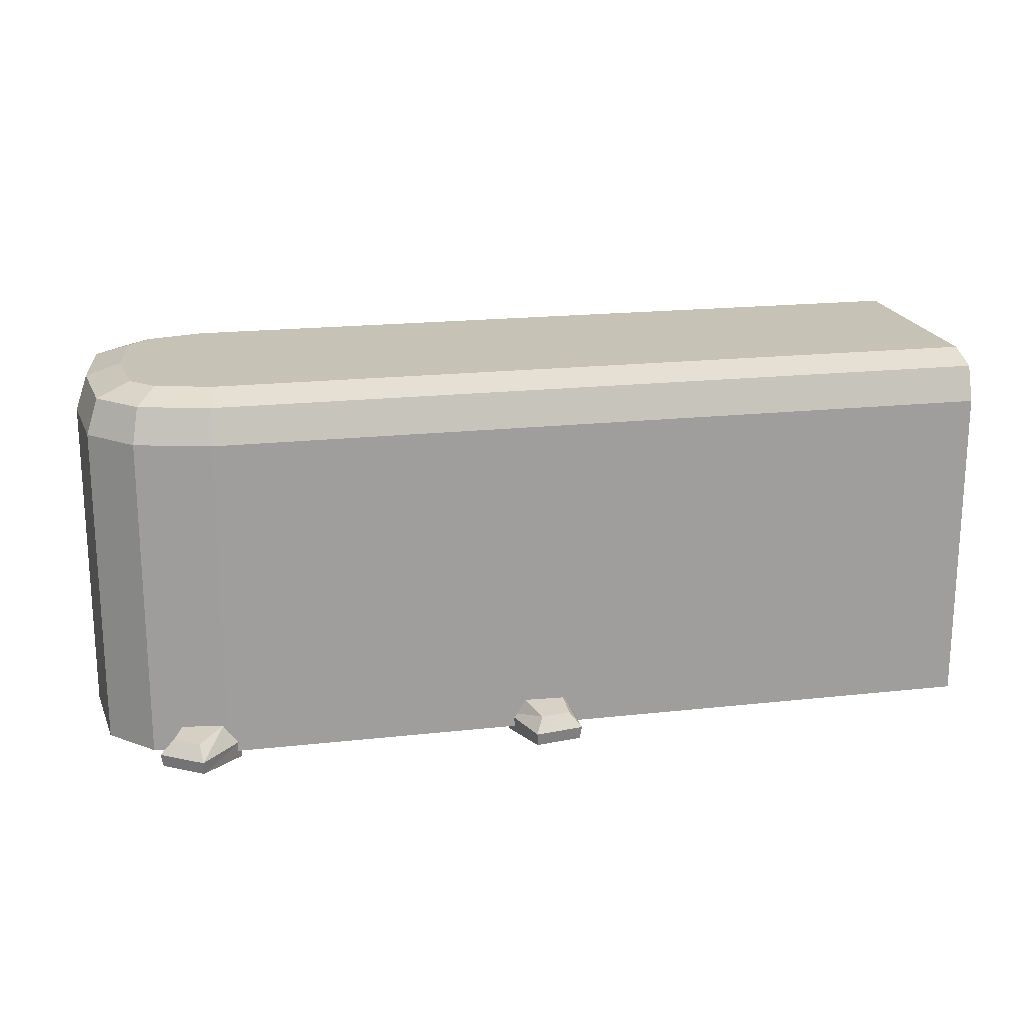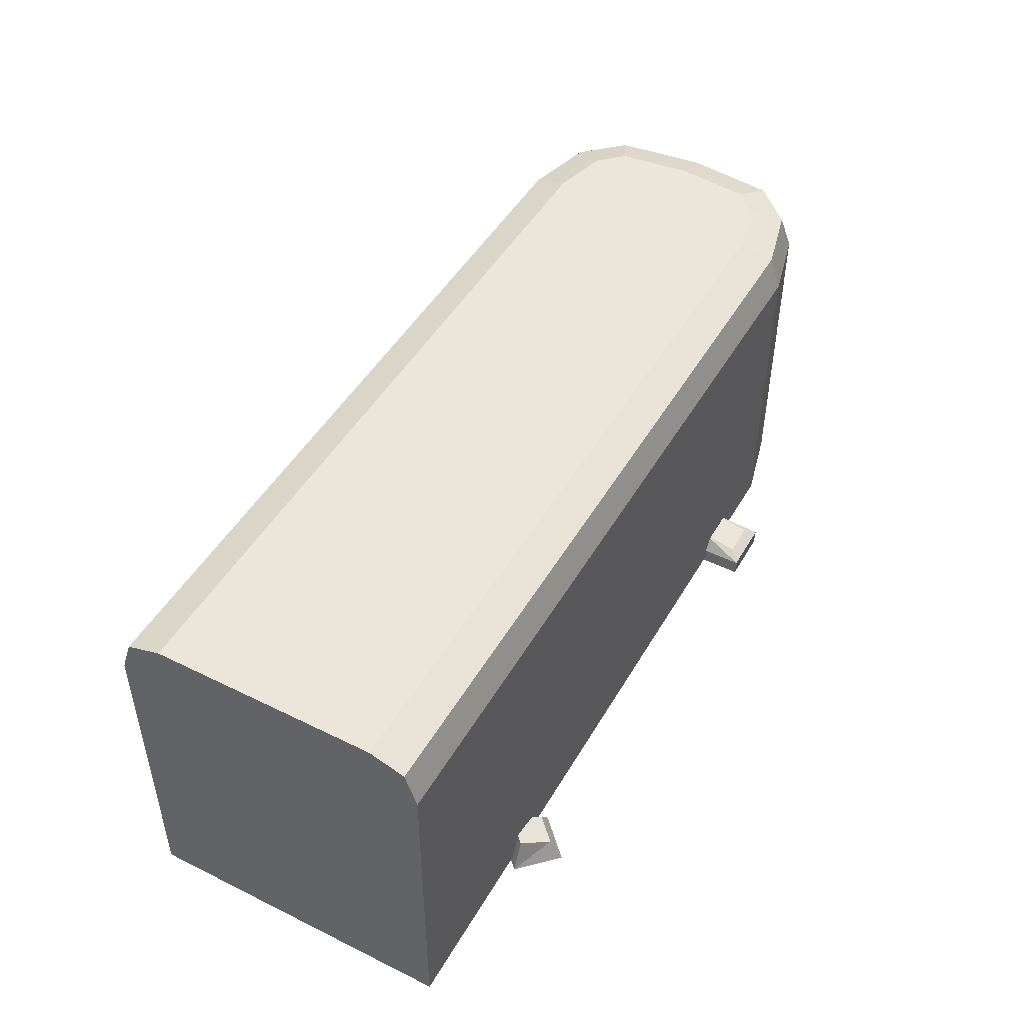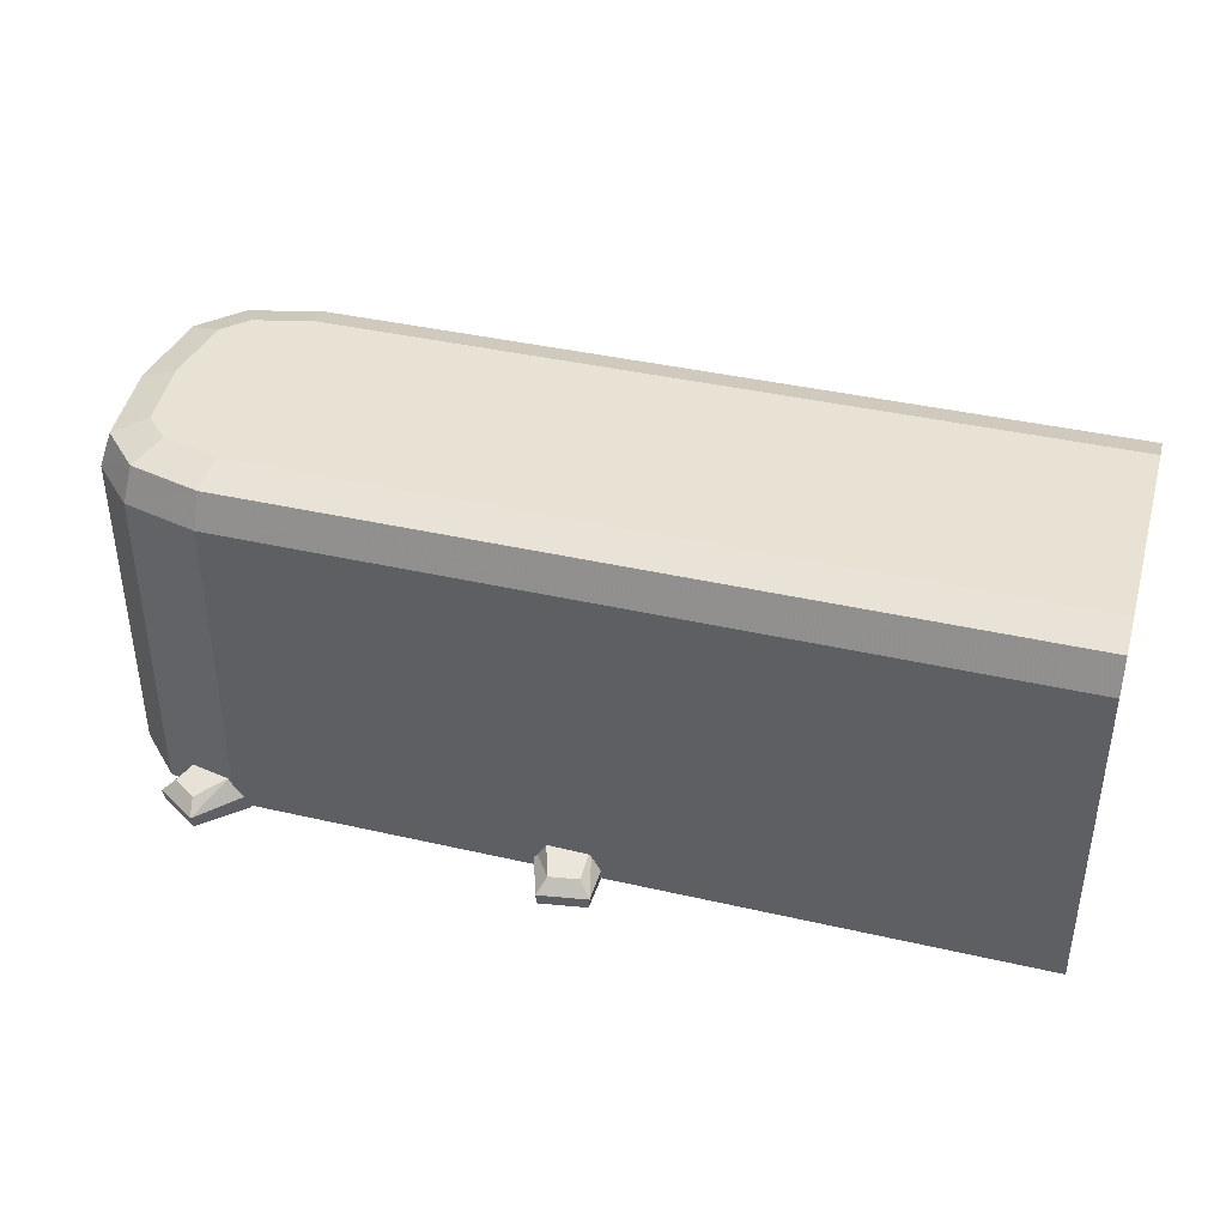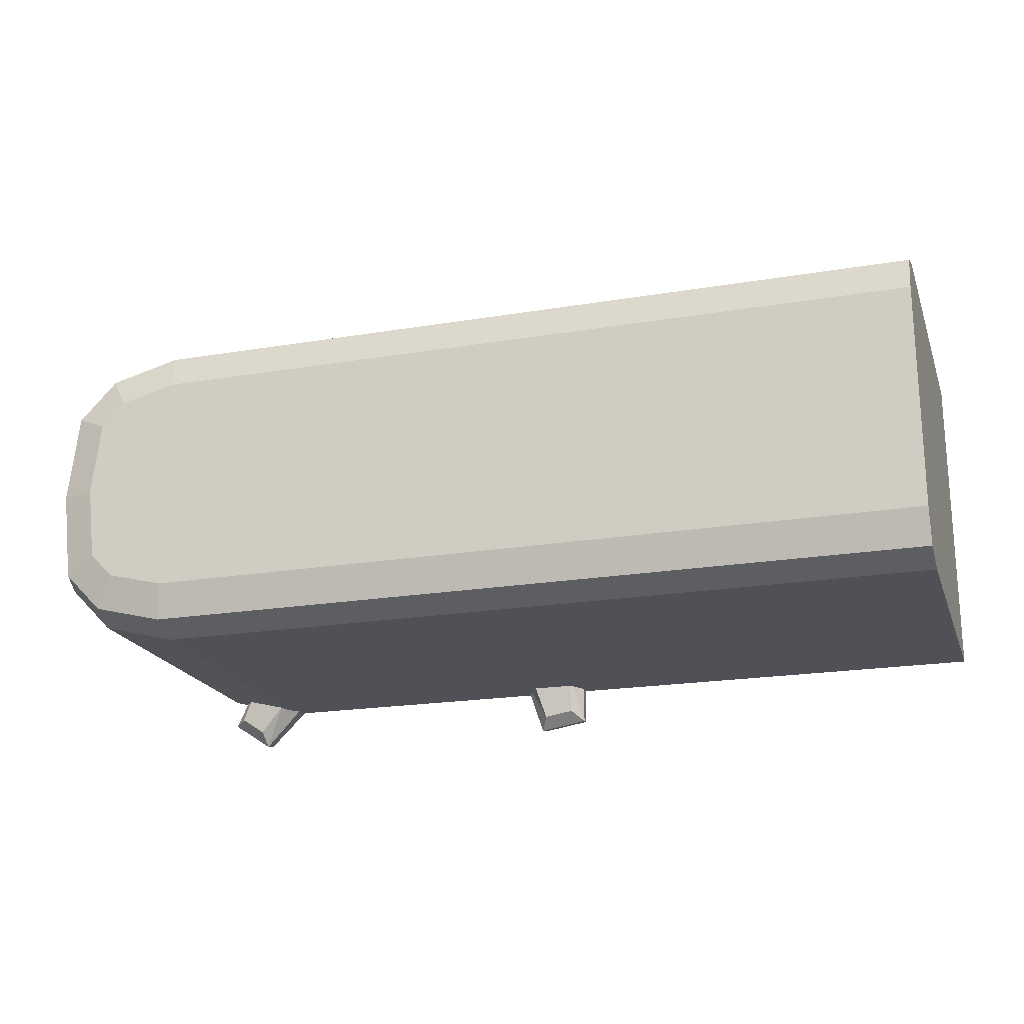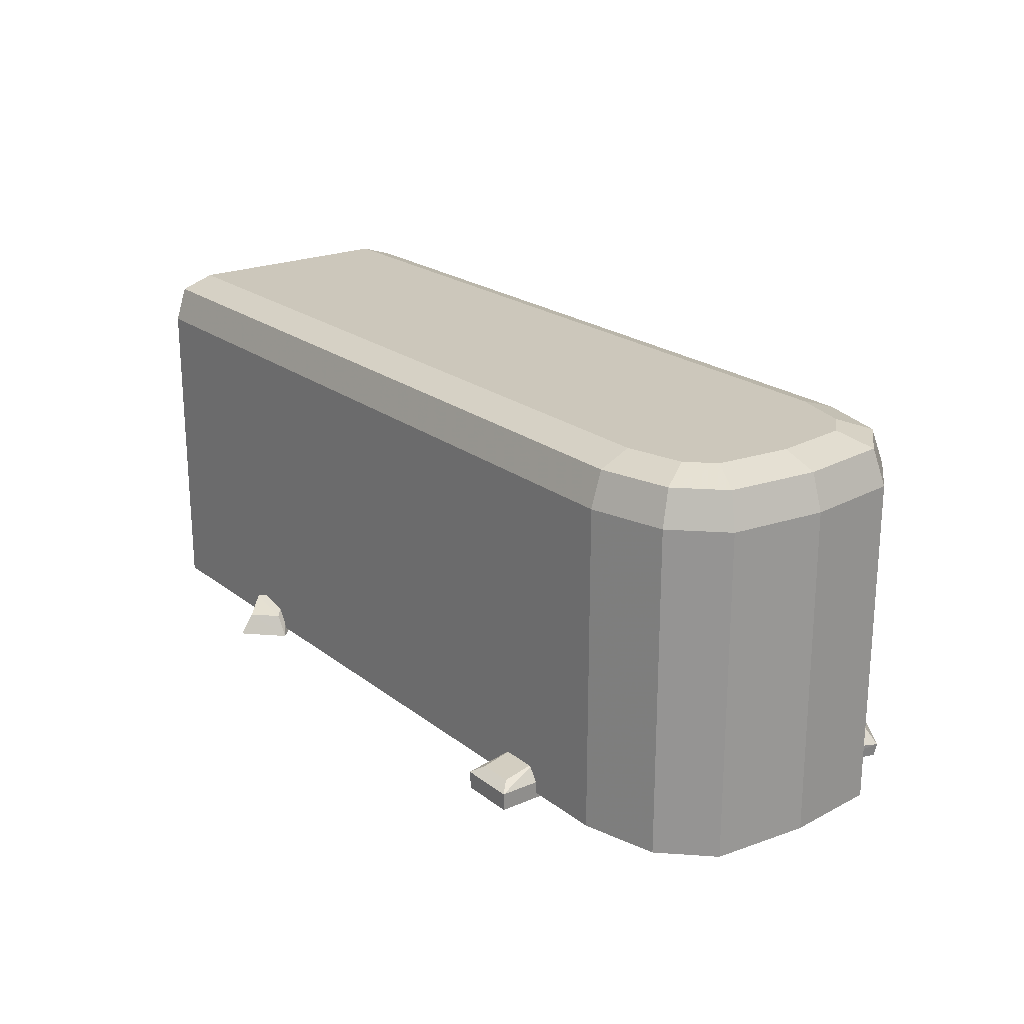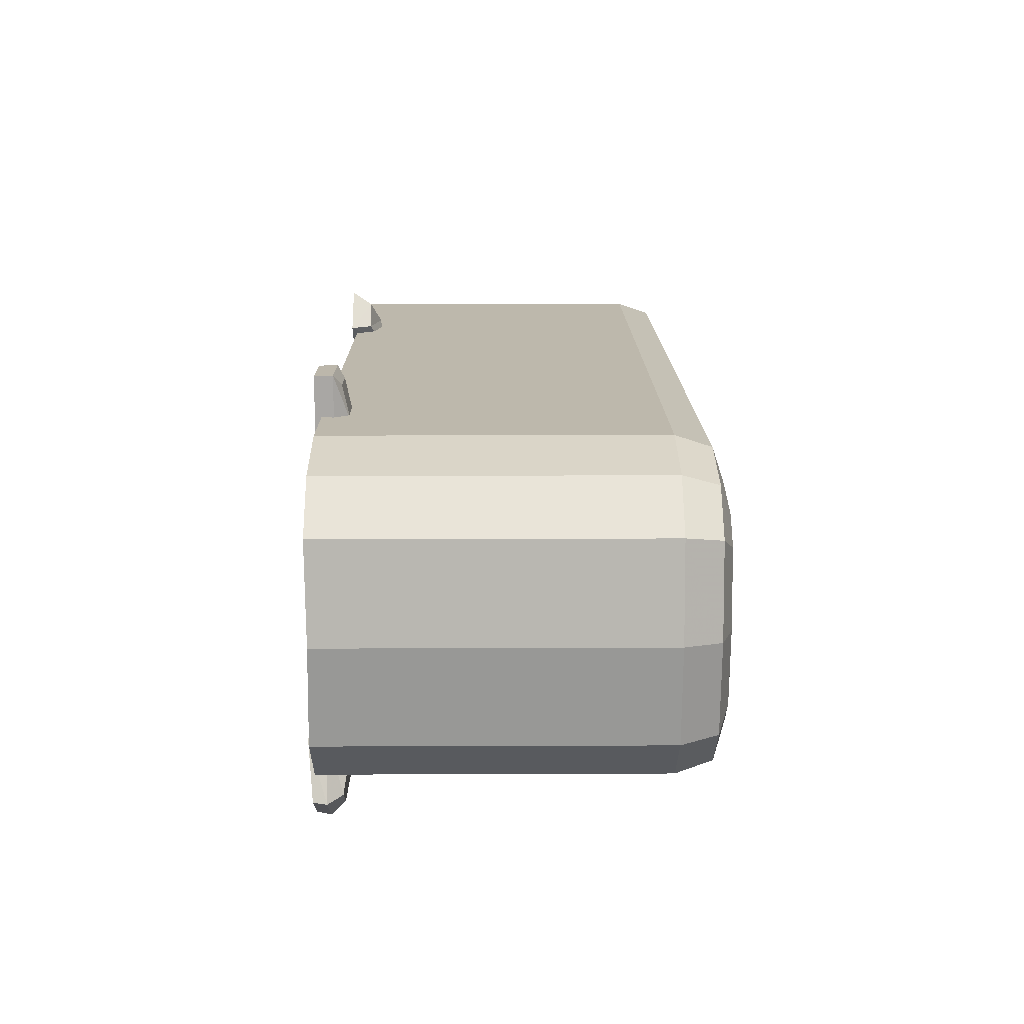
<metadata>
{"format":"obj","ext":"obj","renderer":"f3d","projection":"perspective","resolution":1024,"background":"white","views":[{"elev":19.2,"azim":168.2,"up":"+Y"},{"elev":47.7,"azim":-61.0,"up":"+Y"},{"elev":40.0,"azim":-164.2,"up":"+Y"},{"elev":-20.4,"azim":-163.0,"up":"+Z"},{"elev":21.6,"azim":52.9,"up":"+Y"},{"elev":14.9,"azim":89.5,"up":"+Z"}]}
</metadata>
<code>
v  0.4788 -0.1953 0.102
v  0.4907 0.1547 0.0007
v  0.4788 0.1547 0.102
v  0.4907 -0.1932 0.0007
v  0.4322 0.1547 0.1501
v  0.4322 -0.1953 0.1501
v  0.352 0.1547 0.1707
v  0.352 -0.1953 0.1707
v  -0.0706 -0.1953 0.1707
v  -0.0706 0.1547 0.1707
v  0.4781 0.1922 0.0007
v  0.4668 0.1922 0.0963
v  0.3505 0.1922 0.1582
v  -0.0706 0.1922 0.1582
v  0.4257 0.1922 0.1388
v  0.4788 -0.1953 -0.1007
v  0.4788 0.1547 -0.1007
v  0.4322 0.1547 -0.1487
v  0.4322 -0.1953 -0.1487
v  0.352 0.1547 -0.1694
v  0.352 -0.1953 -0.1694
v  -0.0706 0.1547 -0.1694
v  -0.0706 -0.1953 -0.1694
v  0.4668 0.1922 -0.095
v  -0.0706 0.1922 -0.1569
v  0.3505 0.1922 -0.1569
v  0.4257 0.1922 -0.1375
v  0.4061 0.2047 0.1051
v  -0.0706 0.2047 0.1207
v  0.3457 0.2047 0.1207
v  0.4404 0.2047 0.0007
v  0.3457 0.2047 -0.1194
v  -0.0706 0.2047 -0.1194
v  0.4311 0.2047 -0.0781
v  0.4061 0.2047 -0.1038
v  0.4311 0.2047 0.0794
v  0.219 -0.1663 0.1642
v  0.2075 -0.1826 0.2136
v  0.219 -0.1745 0.202
v  0.268 -0.1826 0.2136
v  0.2565 -0.1745 0.202
v  0.2565 -0.1663 0.1642
v  0.2075 -0.1826 0.1525
v  0.2084 -0.2019 0.1534
v  0.2084 -0.2019 0.2128
v  0.268 -0.1826 0.1525
v  0.2671 -0.2019 0.2128
v  0.2671 -0.2019 0.1534
v  0.3562 -0.164 -0.1673
v  0.3815 -0.1848 -0.2129
v  0.336 -0.1849 -0.1638
v  0.3813 -0.199 -0.2099
v  0.3384 -0.2047 -0.1637
v  0.3838 -0.1699 -0.1971
v  0.3935 -0.164 -0.1424
v  0.4105 -0.1699 -0.1793
v  0.4259 -0.1848 -0.1832
v  0.3979 -0.1849 -0.1224
v  0.3969 -0.2047 -0.1246
v  0.4232 -0.199 -0.1819
v  -0.0233 -0.164 -0.1589
v  -0.0358 -0.1848 -0.2095
v  -0.0357 -0.1849 -0.1425
v  -0.0339 -0.199 -0.2072
v  -0.0338 -0.2047 -0.1441
v  -0.0235 -0.1699 -0.1995
v  0.021 -0.164 -0.1661
v  0.0083 -0.1699 -0.2047
v  0.0168 -0.1848 -0.218
v  0.0379 -0.1849 -0.1545
v  0.0356 -0.2047 -0.1554
v  0.0158 -0.199 -0.2152
v  -0.277 -0.1784 0.203
v  -0.3166 -0.2005 0.1784
v  -0.277 -0.2005 0.218
v  -0.2377 -0.2005 0.1788
v  -0.2527 -0.1784 0.1787
v  -0.2773 -0.1649 0.1541
v  -0.3016 -0.1675 0.1784
v  -0.2774 -0.2005 0.1391
v  -0.4907 0.2047 -0.1194
v  -0.4907 0.1922 0.1582
v  -0.4907 0.2047 0.1207
v  -0.4907 0.1547 0.1707
v  -0.4907 -0.1953 -0.1694
v  -0.4907 -0.1953 0.1707
v  -0.4907 0.1922 -0.1569
v  -0.4907 0.1547 -0.1694
g city_decor07
f 1 2 3
f 2 1 4
f 5 1 3
f 1 5 6
f 7 6 5
f 6 7 8
f 7 9 8
f 9 7 10
f 11 3 2
f 3 11 12
f 12 5 3
f 13 10 7
f 10 13 14
f 5 12 15
f 7 15 13
f 15 7 5
f 16 2 4
f 2 16 17
f 16 18 17
f 18 16 19
f 19 20 18
f 20 19 21
f 21 22 20
f 22 21 23
f 24 2 17
f 2 24 11
f 25 20 22
f 20 25 26
f 26 18 20
f 17 27 24
f 27 17 18
f 18 26 27
f 28 29 30
f 28 31 29
f 29 31 32
f 29 32 33
f 32 31 34
f 32 34 35
f 28 36 31
f 12 31 36
f 31 12 11
f 11 34 31
f 14 30 29
f 30 14 13
f 13 28 30
f 15 36 28
f 36 15 12
f 28 13 15
f 34 11 24
f 24 35 34
f 26 33 32
f 33 26 25
f 35 24 27
f 27 32 35
f 32 27 26
f 37 38 39
f 40 39 38
f 39 40 41
f 41 37 39
f 40 42 41
f 37 41 42
f 38 37 43
f 44 38 43
f 38 44 45
f 42 40 46
f 47 46 40
f 46 47 48
f 45 40 38
f 40 45 47
f 49 50 51
f 52 51 50
f 51 52 53
f 50 49 54
f 55 54 49
f 54 55 56
f 57 54 56
f 54 57 50
f 58 56 55
f 56 58 57
f 59 57 58
f 57 59 60
f 60 50 57
f 50 60 52
f 61 62 63
f 64 63 62
f 63 64 65
f 62 61 66
f 67 66 61
f 66 67 68
f 69 66 68
f 66 69 62
f 70 68 67
f 68 70 69
f 71 69 70
f 69 71 72
f 72 62 69
f 62 72 64
f 73 74 75
f 76 73 75
f 73 76 77
f 76 78 77
f 77 79 73
f 79 77 78
f 74 73 79
f 78 76 80
f 79 80 74
f 80 79 78
f 81 82 83
f 81 84 82
f 81 85 84
f 84 85 86
f 81 87 85
f 85 87 88
f 86 10 84
f 10 86 9
f 23 88 22
f 88 23 85
f 83 33 81
f 33 83 29
f 82 29 83
f 29 82 14
f 25 81 33
f 81 25 87
f 84 14 82
f 14 84 10
f 22 87 25
f 87 22 88

</code>
